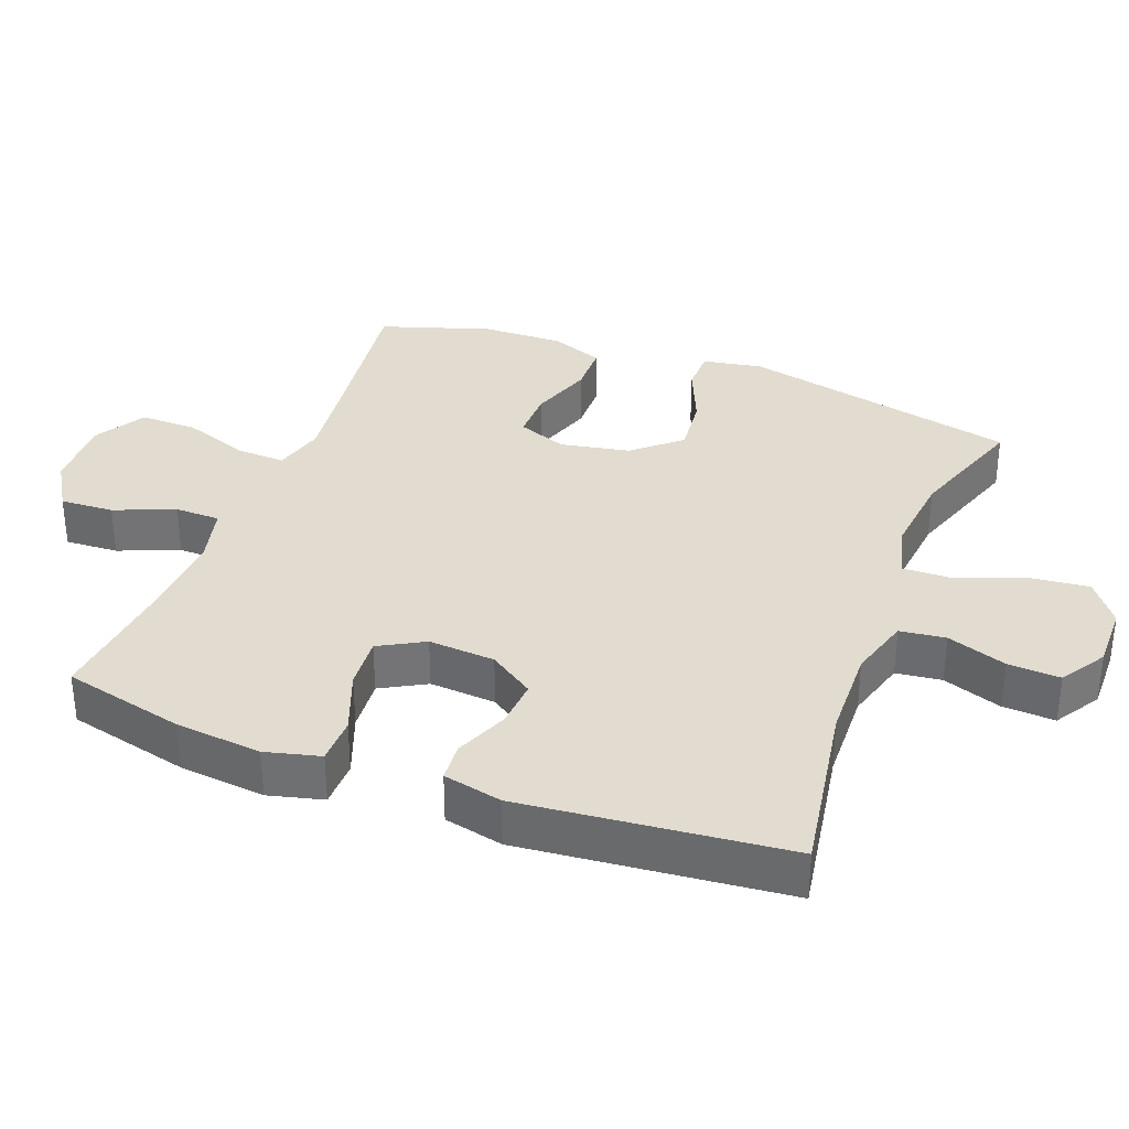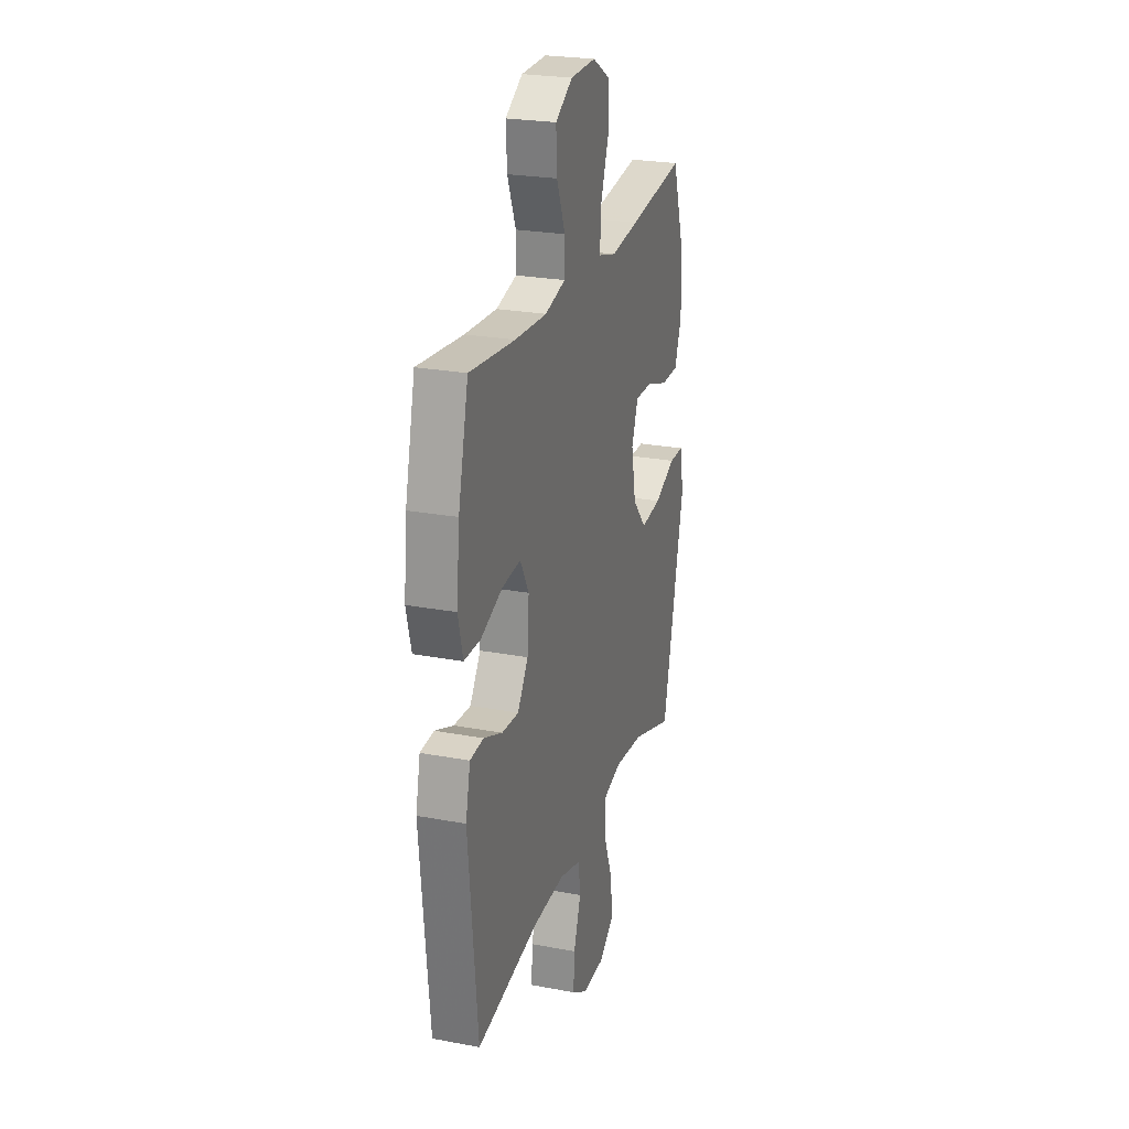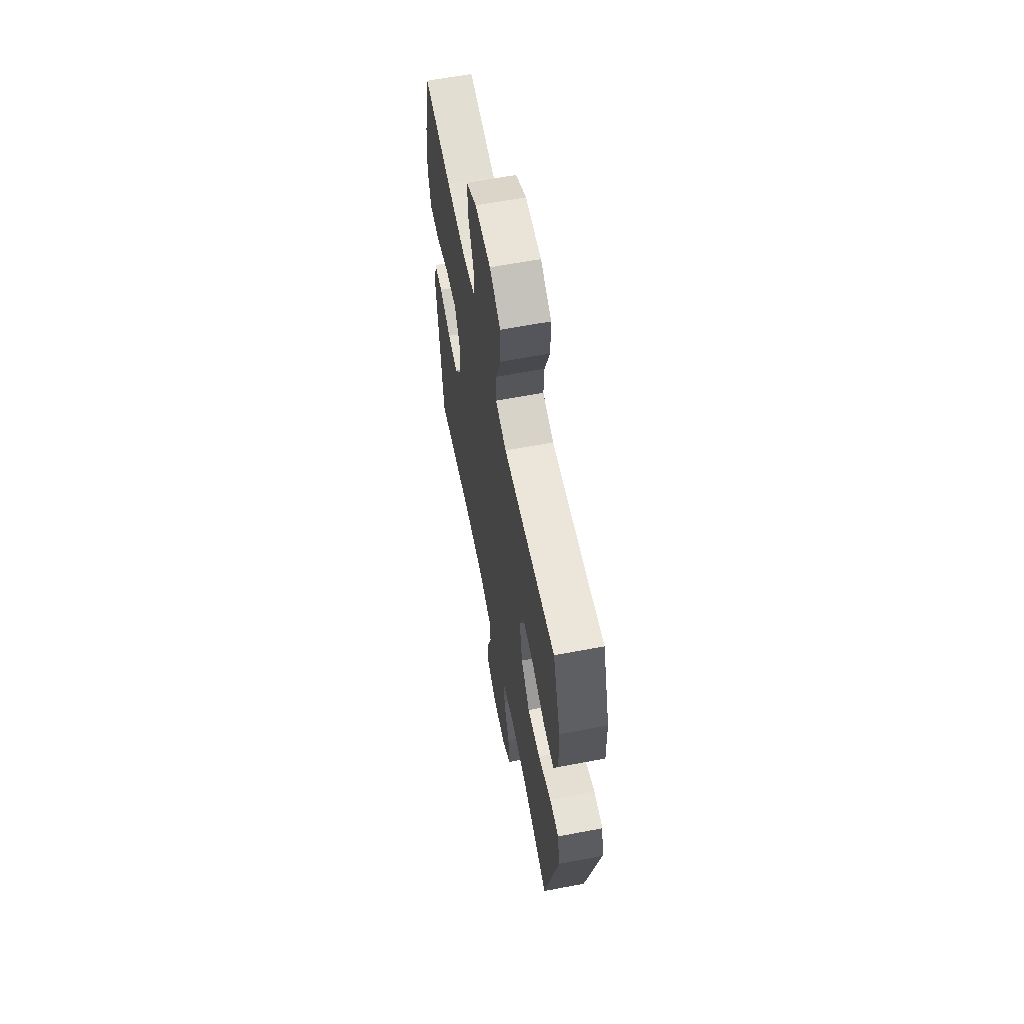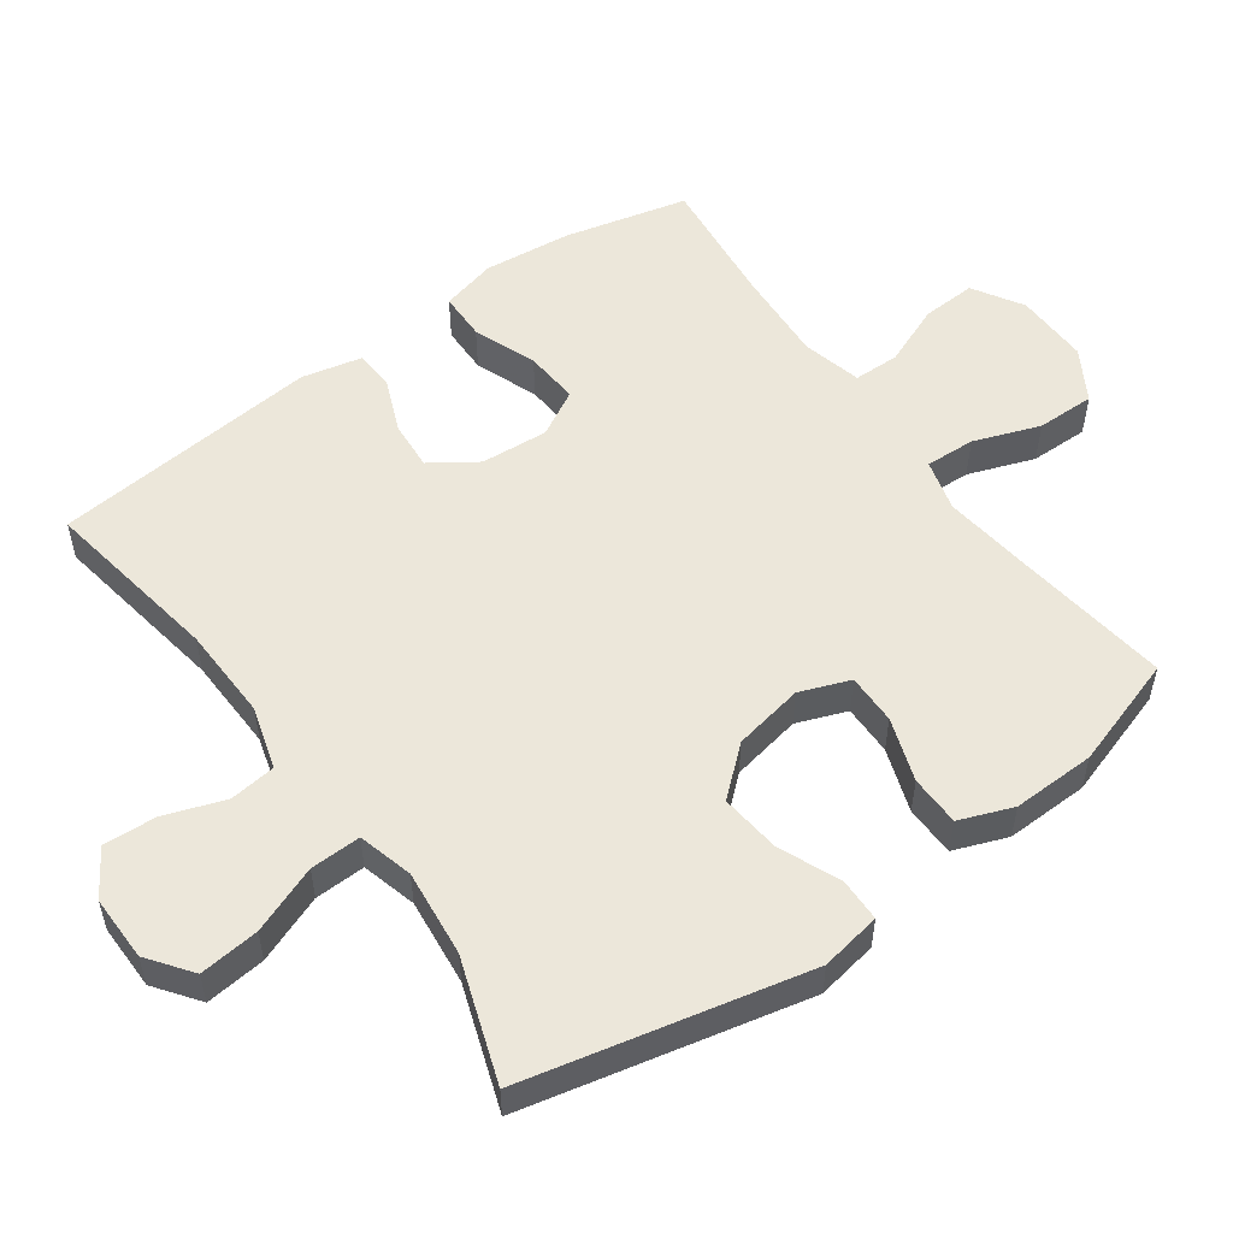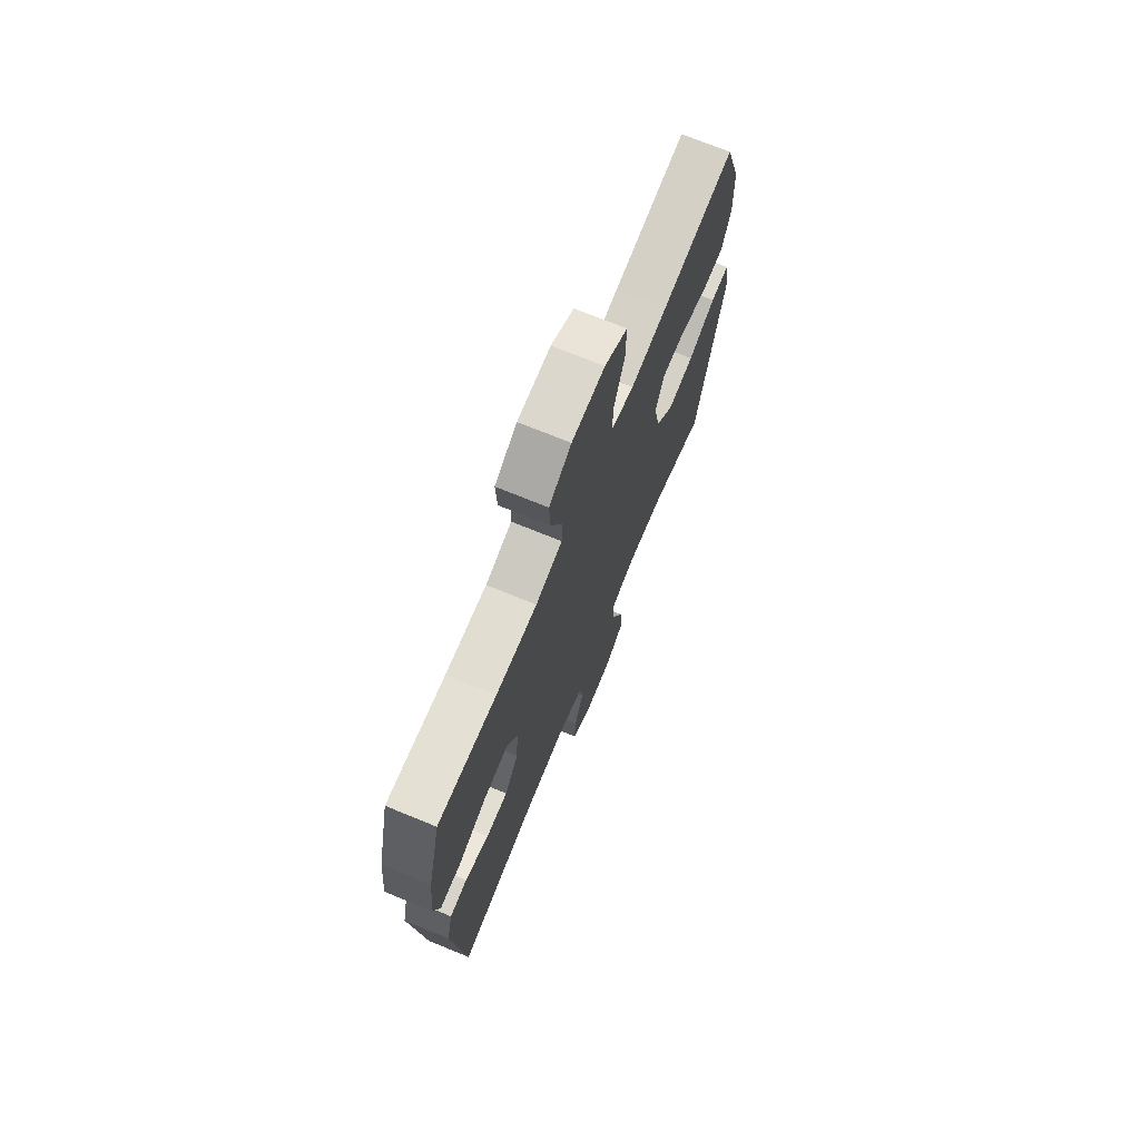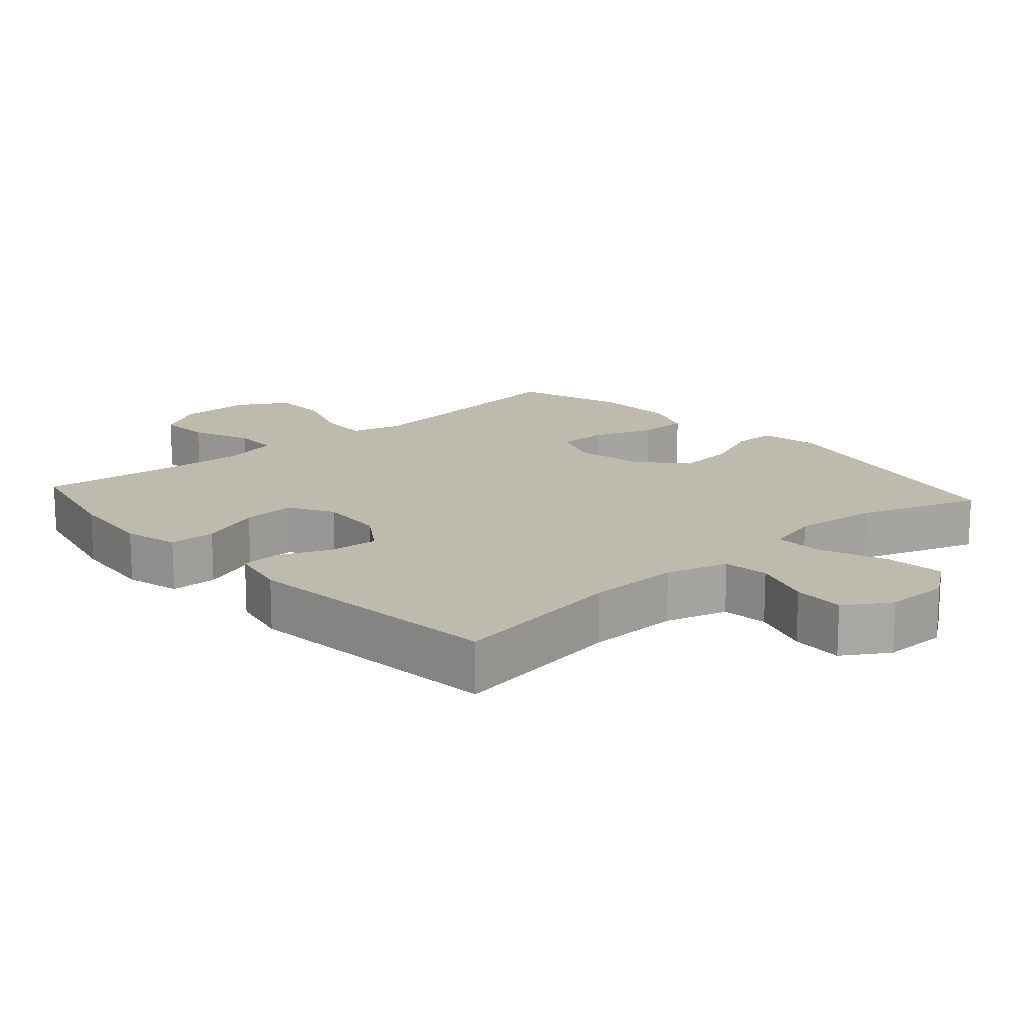
<metadata>
{"format":"obj","ext":"obj","renderer":"f3d","projection":"perspective","resolution":1024,"background":"white","views":[{"elev":34.2,"azim":110.7,"up":"+Y"},{"elev":24.7,"azim":107.1,"up":"+Z"},{"elev":62.0,"azim":-100.9,"up":"+Z"},{"elev":54.0,"azim":-125.7,"up":"+Y"},{"elev":72.0,"azim":112.3,"up":"+Z"},{"elev":15.7,"azim":138.2,"up":"+Y"}]}
</metadata>
<code>
v -0.5 0.07 -0.5
v -0.59 0.07 -0.1
v -0.575 0.07 -0.014
v -0.514 0.07 -0.013
v -0.426 0.07 -0.05
v -0.341 0.07 -0.059
v -0.283 0.07 0.008
v -0.264 0.07 0.108
v -0.291 0.07 0.179
v -0.363 0.07 0.178
v -0.453 0.07 0.147
v -0.525 0.07 0.148
v -0.554 0.07 0.224
v -0.551 0.07 0.342
v -0.5 0.07 0.5
v -0.267 0.07 0.47
v -0.15 0.07 0.456
v -0.077 0.07 0.476
v -0.08 0.07 0.547
v -0.114 0.07 0.641
v -0.115 0.07 0.724
v -0.042 0.07 0.767
v 0.063 0.07 0.765
v 0.134 0.07 0.722
v 0.13 0.07 0.645
v 0.095 0.07 0.558
v 0.096 0.07 0.493
v 0.181 0.07 0.472
v 0.313 0.07 0.48
v 0.5 0.07 0.5
v 0.542 0.07 0.325
v 0.555 0.07 0.2
v 0.535 0.07 0.121
v 0.467 0.07 0.12
v 0.377 0.07 0.154
v 0.3 0.07 0.16
v 0.264 0.07 0.095
v 0.271 0.07 -0.001
v 0.315 0.07 -0.066
v 0.385 0.07 -0.061
v 0.462 0.07 -0.029
v 0.518 0.07 -0.033
v 0.537 0.07 -0.118
v 0.5 0.07 -0.5
v 0.244 0.07 -0.458
v 0.11 0.07 -0.454
v 0.021 0.07 -0.48
v 0.013 0.07 -0.546
v 0.043 0.07 -0.632
v 0.047 0.07 -0.707
v -0.018 0.07 -0.748
v -0.111 0.07 -0.747
v -0.173 0.07 -0.701
v -0.164 0.07 -0.616
v -0.127 0.07 -0.52
v -0.125 0.07 -0.448
v -0.203 0.07 -0.427
v -0.326 0.07 -0.44
v -0.5 0 -0.5
v -0.59 0 -0.1
v -0.575 0 -0.014
v -0.514 0 -0.013
v -0.426 0 -0.05
v -0.341 0 -0.059
v -0.283 0 0.008
v -0.264 0 0.108
v -0.291 0 0.179
v -0.363 0 0.178
v -0.453 0 0.147
v -0.525 0 0.148
v -0.554 0 0.224
v -0.551 0 0.342
v -0.5 0 0.5
v -0.267 0 0.47
v -0.15 0 0.456
v -0.077 0 0.476
v -0.08 0 0.547
v -0.114 0 0.641
v -0.115 0 0.724
v -0.042 0 0.767
v 0.063 0 0.765
v 0.134 0 0.722
v 0.13 0 0.645
v 0.095 0 0.558
v 0.096 0 0.493
v 0.181 0 0.472
v 0.313 0 0.48
v 0.5 0 0.5
v 0.542 0 0.325
v 0.555 0 0.2
v 0.535 0 0.121
v 0.467 0 0.12
v 0.377 0 0.154
v 0.3 0 0.16
v 0.264 0 0.095
v 0.271 0 -0.001
v 0.315 0 -0.066
v 0.385 0 -0.061
v 0.462 0 -0.029
v 0.518 0 -0.033
v 0.537 0 -0.118
v 0.5 0 -0.5
v 0.244 0 -0.458
v 0.11 0 -0.454
v 0.021 0 -0.48
v 0.013 0 -0.546
v 0.043 0 -0.632
v 0.047 0 -0.707
v -0.018 0 -0.748
v -0.111 0 -0.747
v -0.173 0 -0.701
v -0.164 0 -0.616
v -0.127 0 -0.52
v -0.125 0 -0.448
v -0.203 0 -0.427
v -0.326 0 -0.44
f 53 54 55
f 52 53 55
f 51 52 55
f 50 51 55
f 49 50 55
f 48 49 55
f 47 48 55 56
f 46 47 56 57
f 43 44 45
f 42 43 45
f 41 42 45
f 40 41 45
f 45 46 57
f 40 45 57
f 39 40 57
f 33 34 35
f 32 33 35
f 31 32 35
f 30 31 35
f 29 30 35
f 28 29 35 36
f 27 28 36 37
f 24 25 26
f 23 24 26
f 22 23 26
f 21 22 26
f 20 21 26
f 19 20 26
f 18 19 26 27
f 27 37 38
f 18 27 38
f 17 18 38
f 14 15 16
f 13 14 16
f 12 13 16
f 11 12 16
f 10 11 16
f 9 10 16 17
f 3 4 5
f 2 3 5
f 1 2 5
f 58 1 5
f 58 5 6
f 57 58 6 7
f 39 57 7 8
f 17 38 39
f 9 17 39
f 8 9 39
f 113 112 111
f 113 111 110
f 113 110 109
f 113 109 108
f 113 108 107
f 113 107 106
f 114 113 106 105
f 115 114 105 104
f 103 102 101
f 103 101 100
f 103 100 99
f 103 99 98
f 115 104 103
f 115 103 98
f 115 98 97
f 93 92 91
f 93 91 90
f 93 90 89
f 93 89 88
f 93 88 87
f 94 93 87 86
f 95 94 86 85
f 84 83 82
f 84 82 81
f 84 81 80
f 84 80 79
f 84 79 78
f 84 78 77
f 85 84 77 76
f 96 95 85
f 96 85 76
f 96 76 75
f 74 73 72
f 74 72 71
f 74 71 70
f 74 70 69
f 74 69 68
f 75 74 68 67
f 63 62 61
f 63 61 60
f 63 60 59
f 63 59 116
f 64 63 116
f 65 64 116 115
f 66 65 115 97
f 97 96 75
f 97 75 67
f 97 67 66
f 1 59 60 2
f 2 60 61 3
f 3 61 62 4
f 4 62 63 5
f 5 63 64 6
f 6 64 65 7
f 7 65 66 8
f 8 66 67 9
f 9 67 68 10
f 10 68 69 11
f 11 69 70 12
f 12 70 71 13
f 13 71 72 14
f 14 72 73 15
f 15 73 74 16
f 16 74 75 17
f 17 75 76 18
f 18 76 77 19
f 19 77 78 20
f 20 78 79 21
f 21 79 80 22
f 22 80 81 23
f 23 81 82 24
f 24 82 83 25
f 25 83 84 26
f 26 84 85 27
f 27 85 86 28
f 28 86 87 29
f 29 87 88 30
f 30 88 89 31
f 31 89 90 32
f 32 90 91 33
f 33 91 92 34
f 34 92 93 35
f 35 93 94 36
f 36 94 95 37
f 37 95 96 38
f 38 96 97 39
f 39 97 98 40
f 40 98 99 41
f 41 99 100 42
f 42 100 101 43
f 43 101 102 44
f 44 102 103 45
f 45 103 104 46
f 46 104 105 47
f 47 105 106 48
f 48 106 107 49
f 49 107 108 50
f 50 108 109 51
f 51 109 110 52
f 52 110 111 53
f 53 111 112 54
f 54 112 113 55
f 55 113 114 56
f 56 114 115 57
f 57 115 116 58
f 58 116 59 1

</code>
